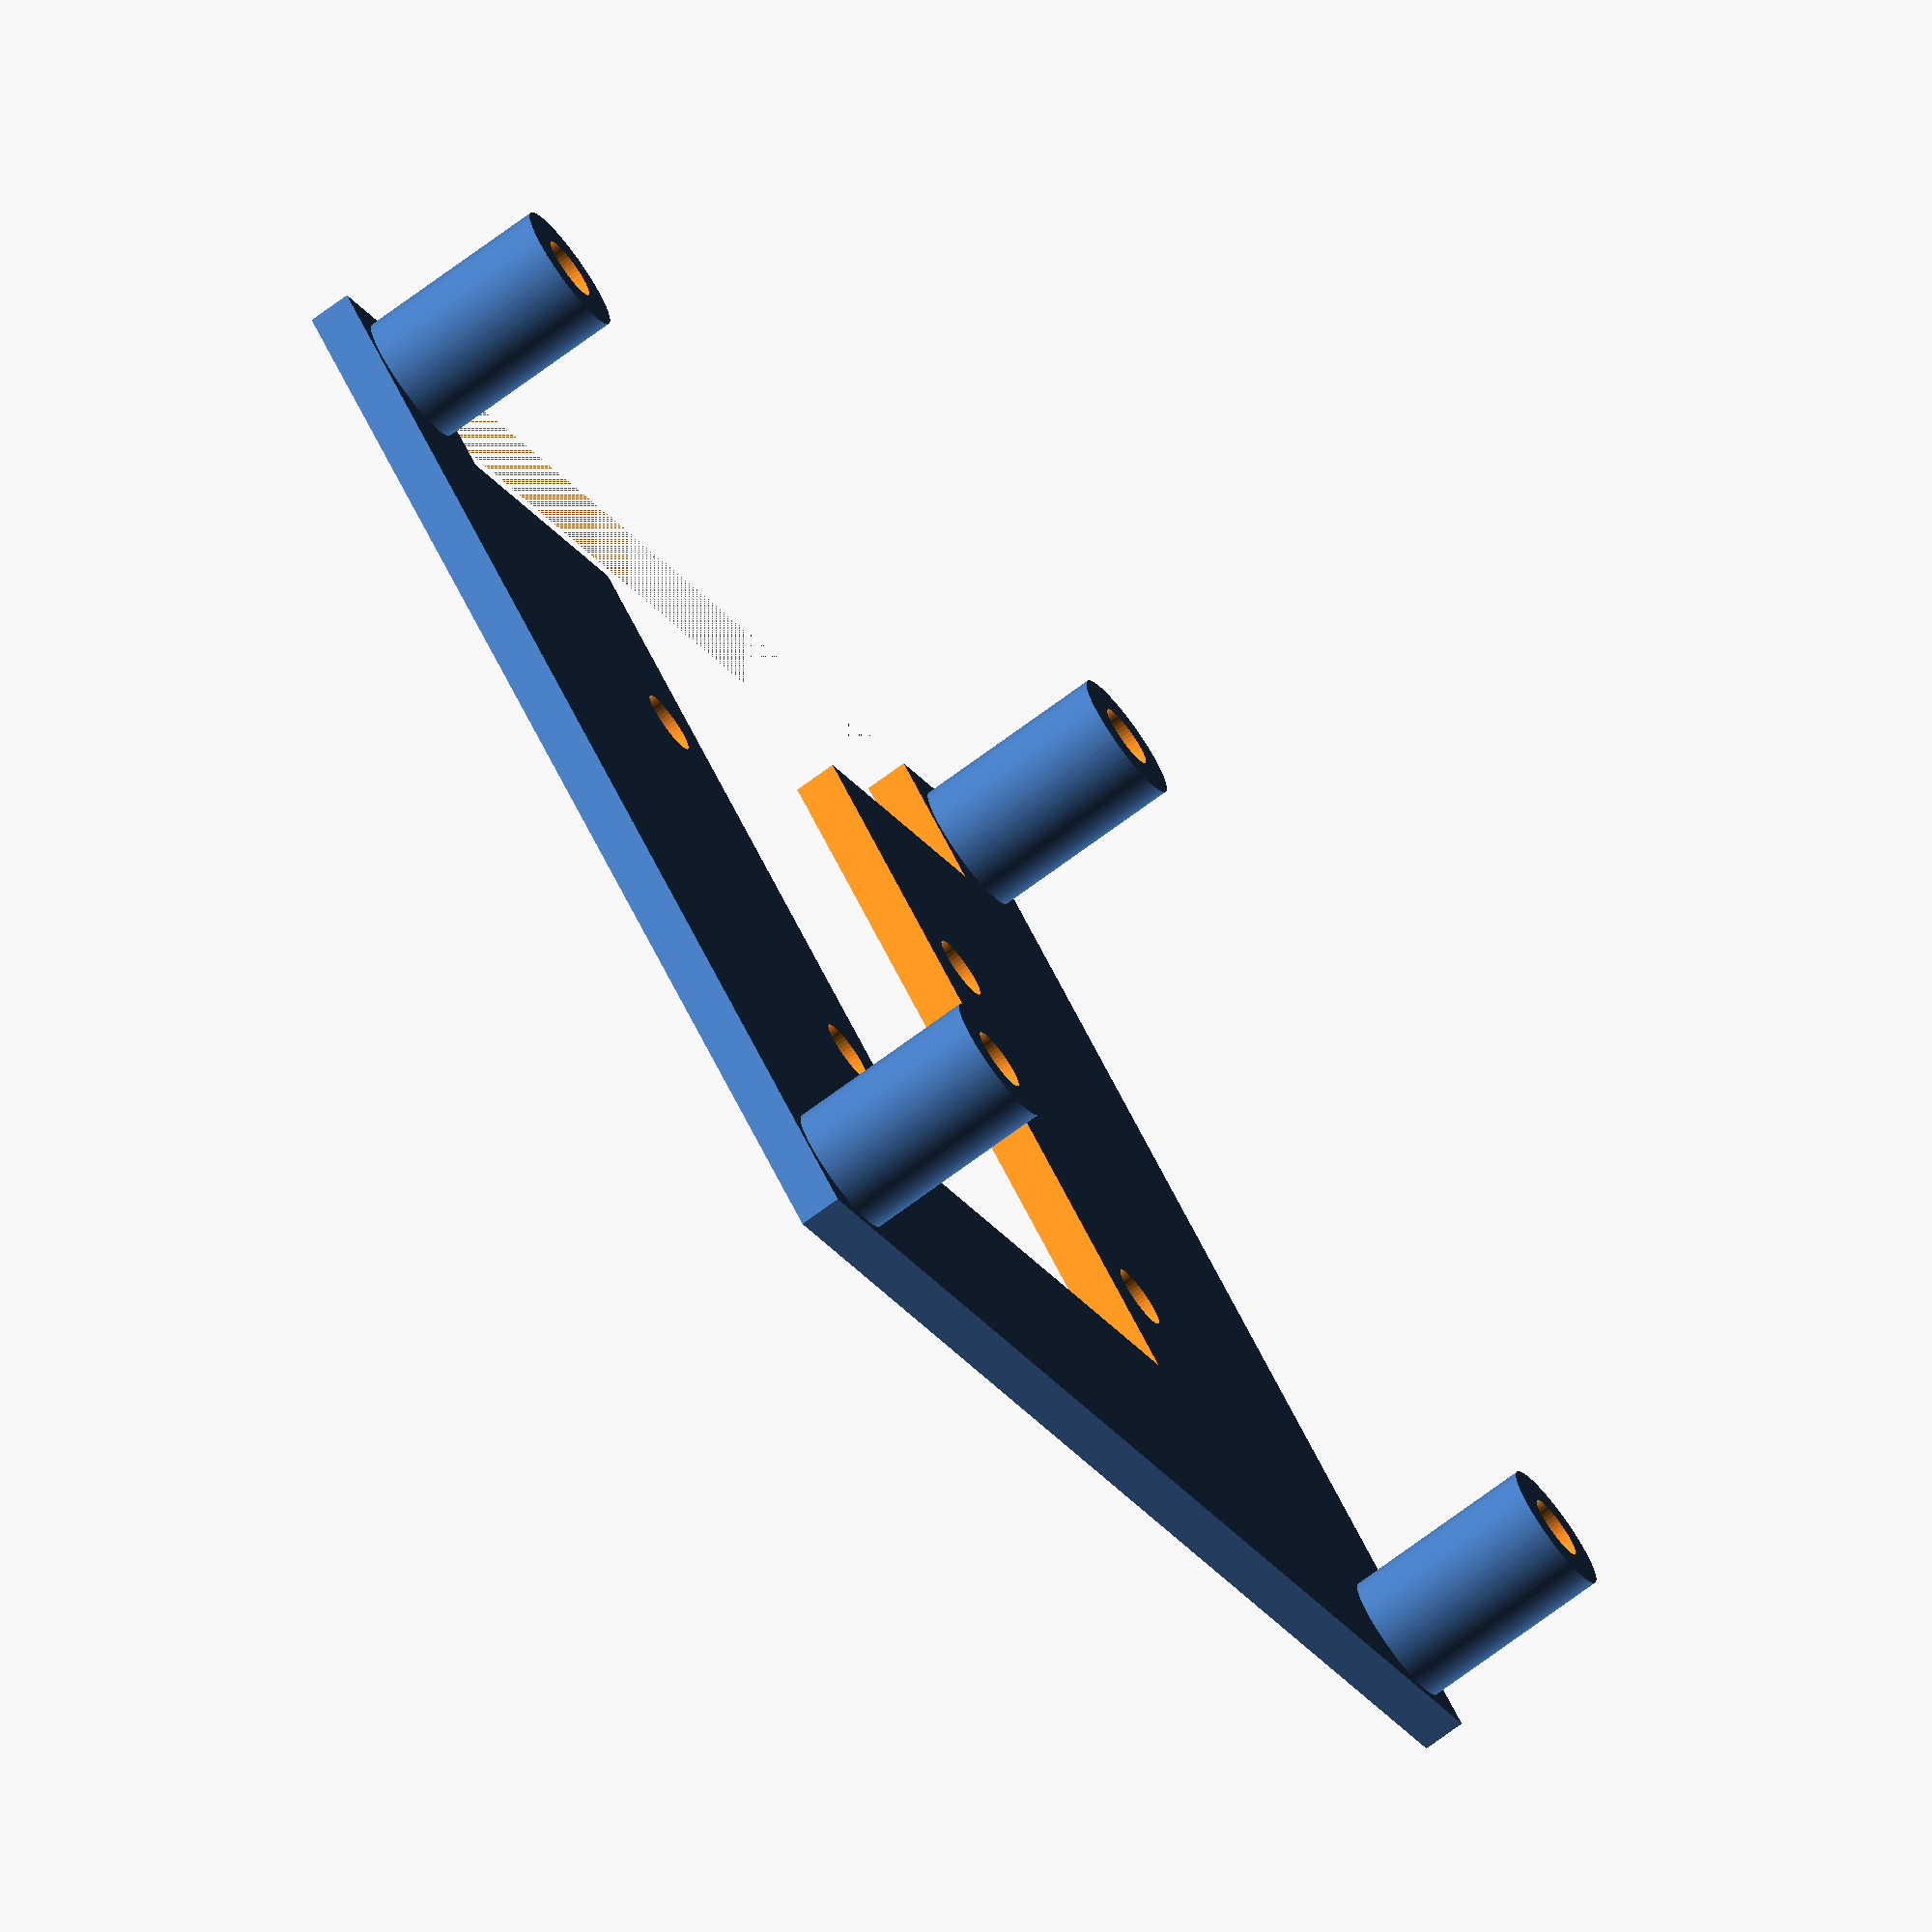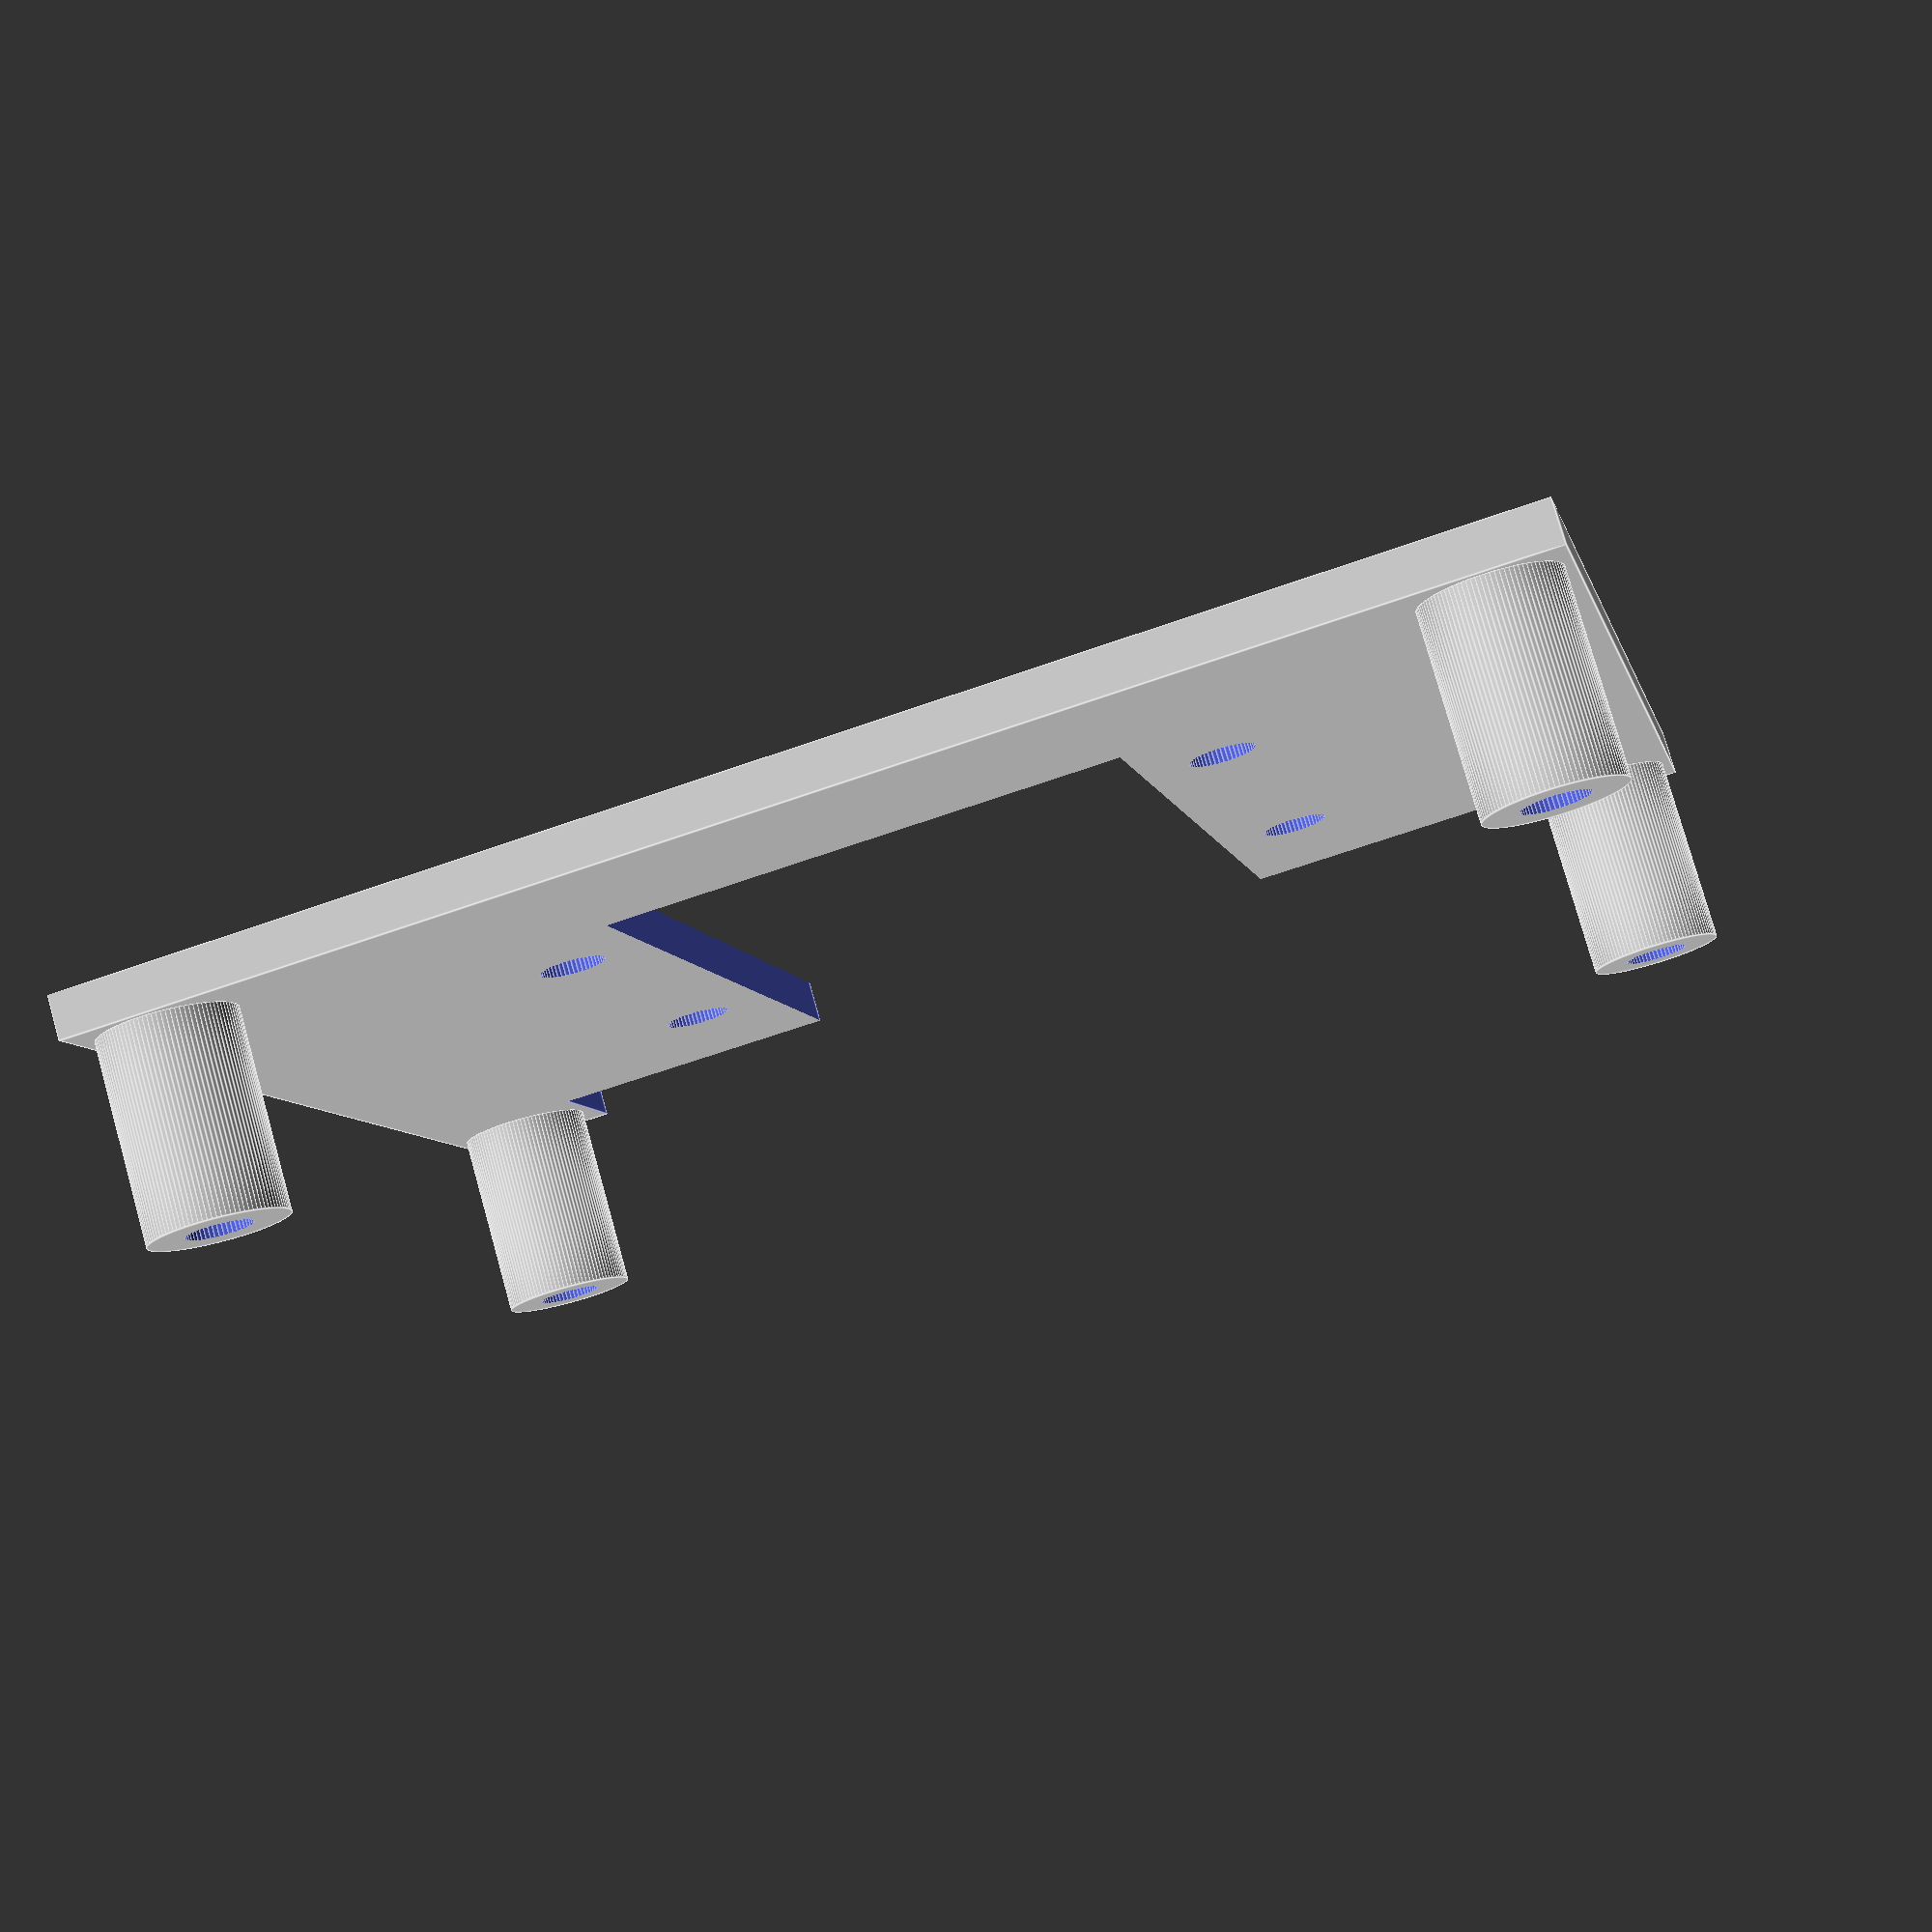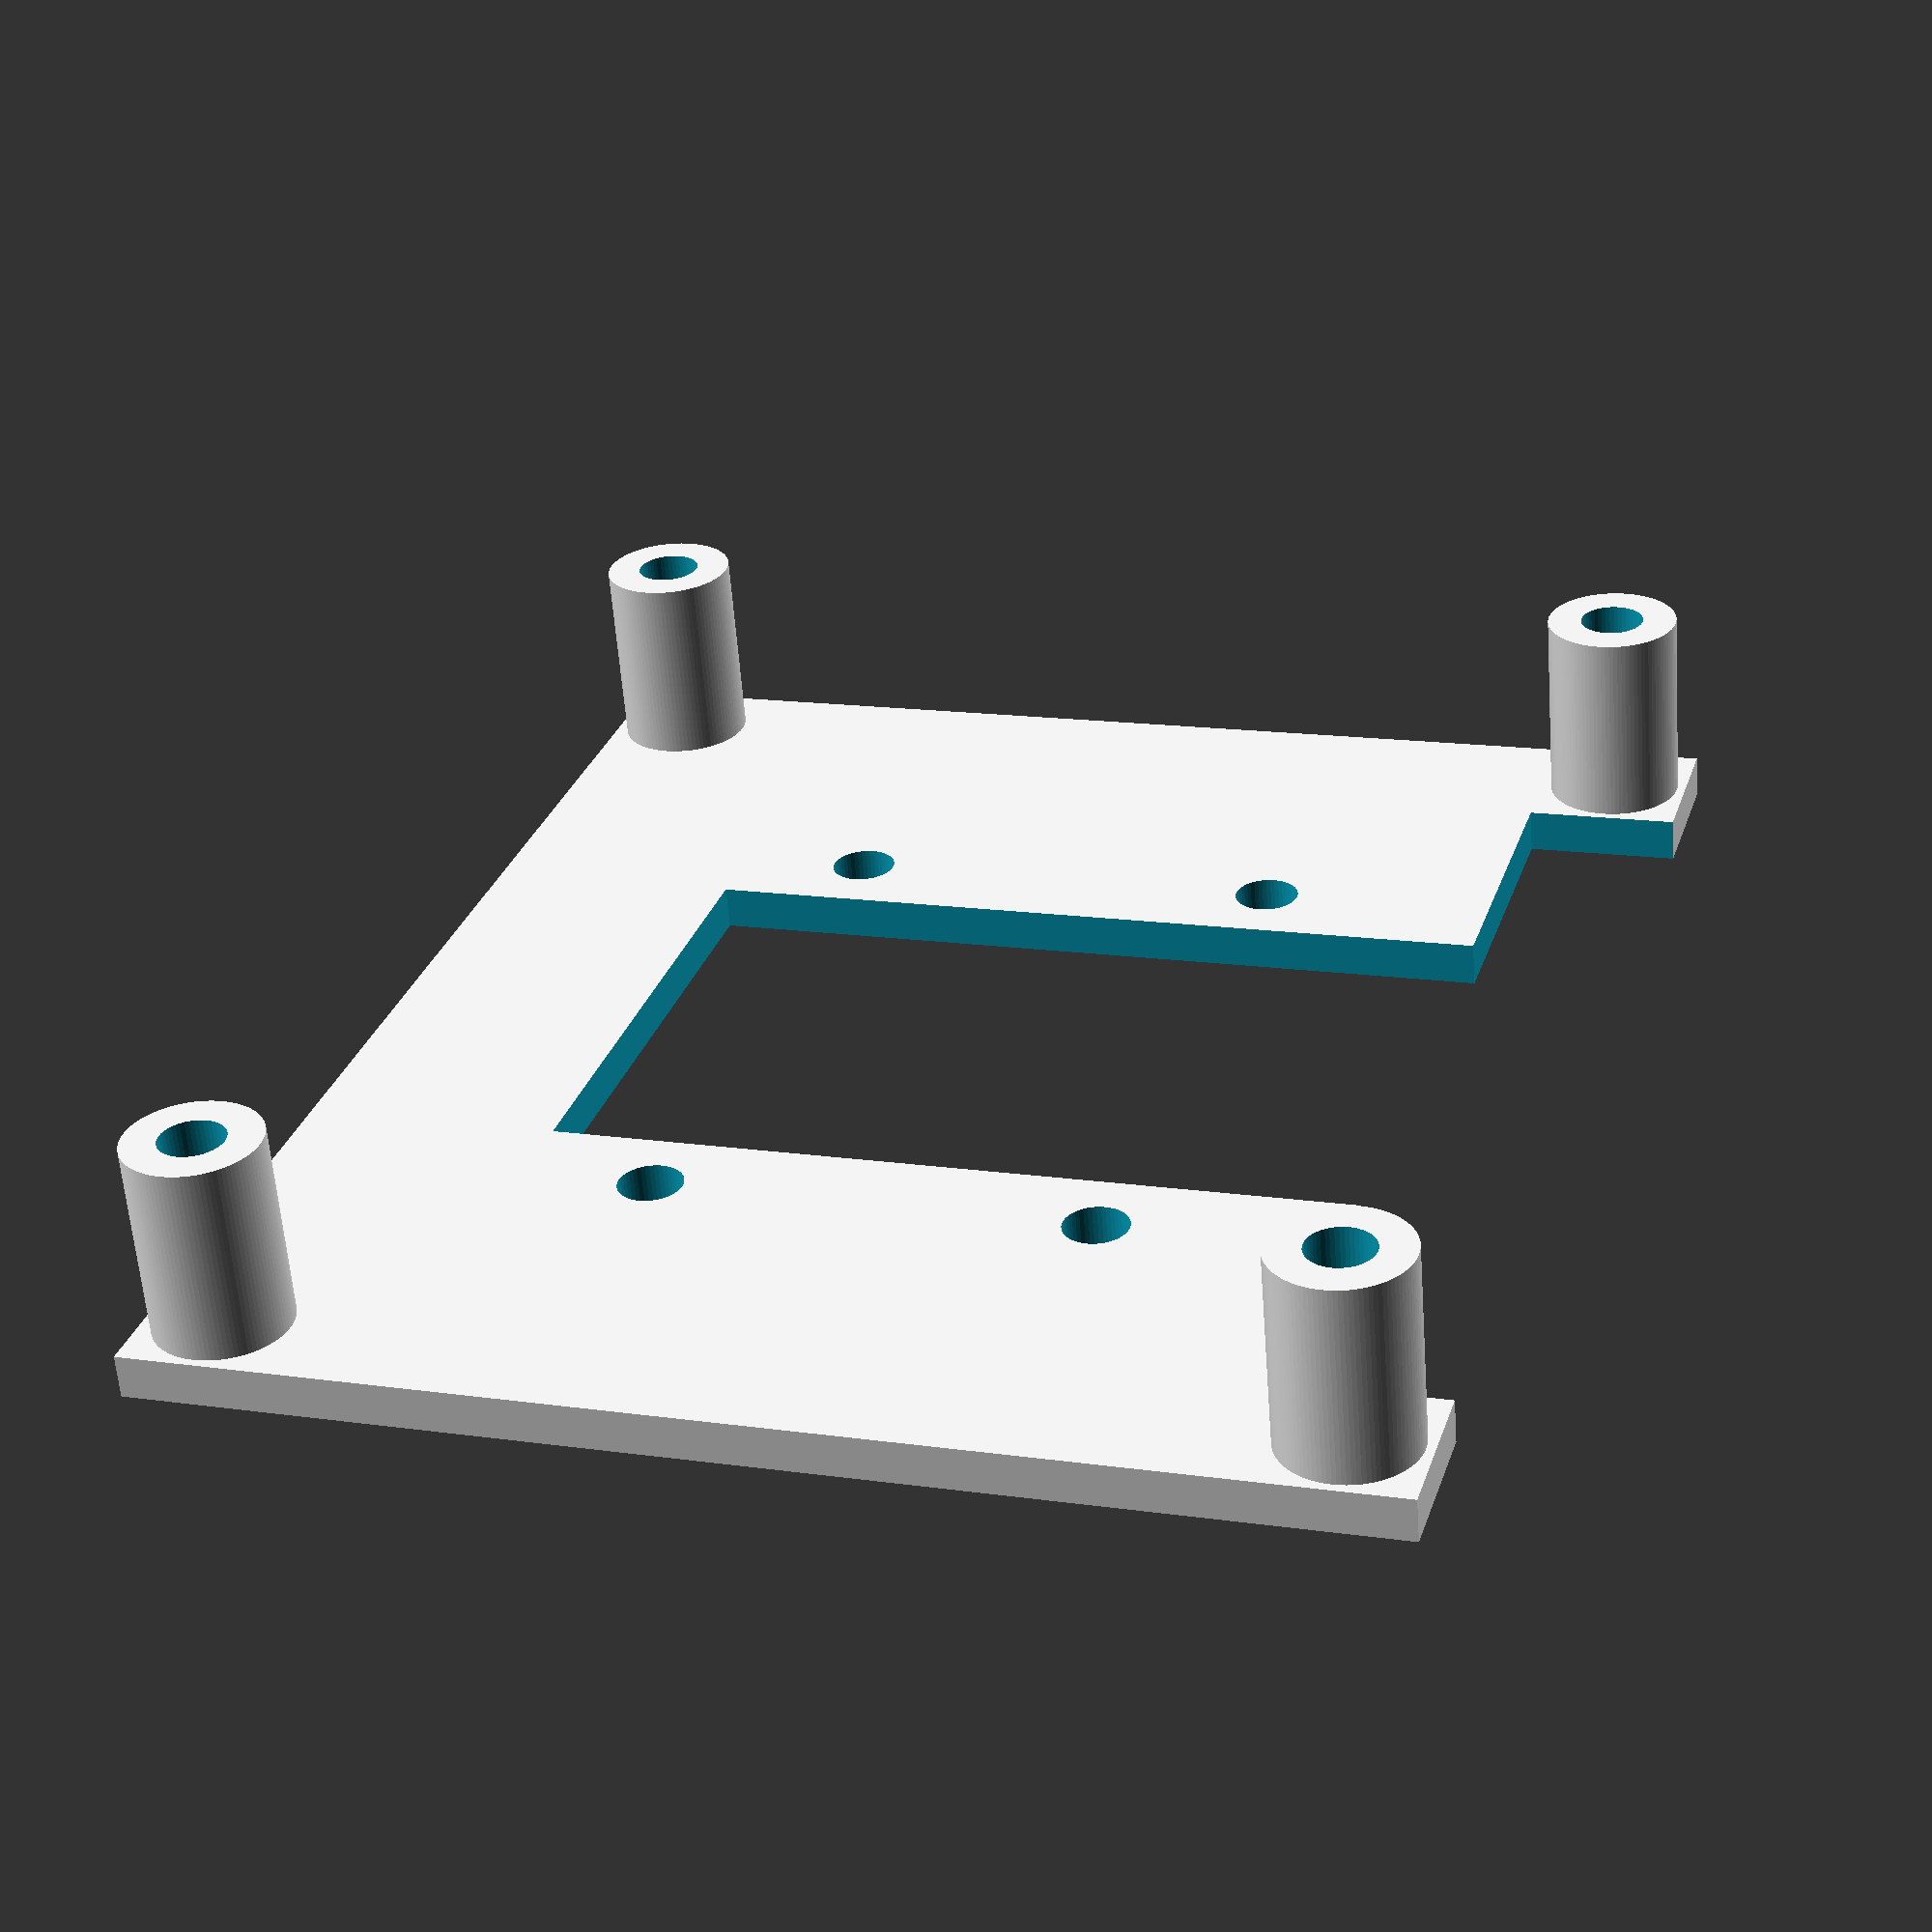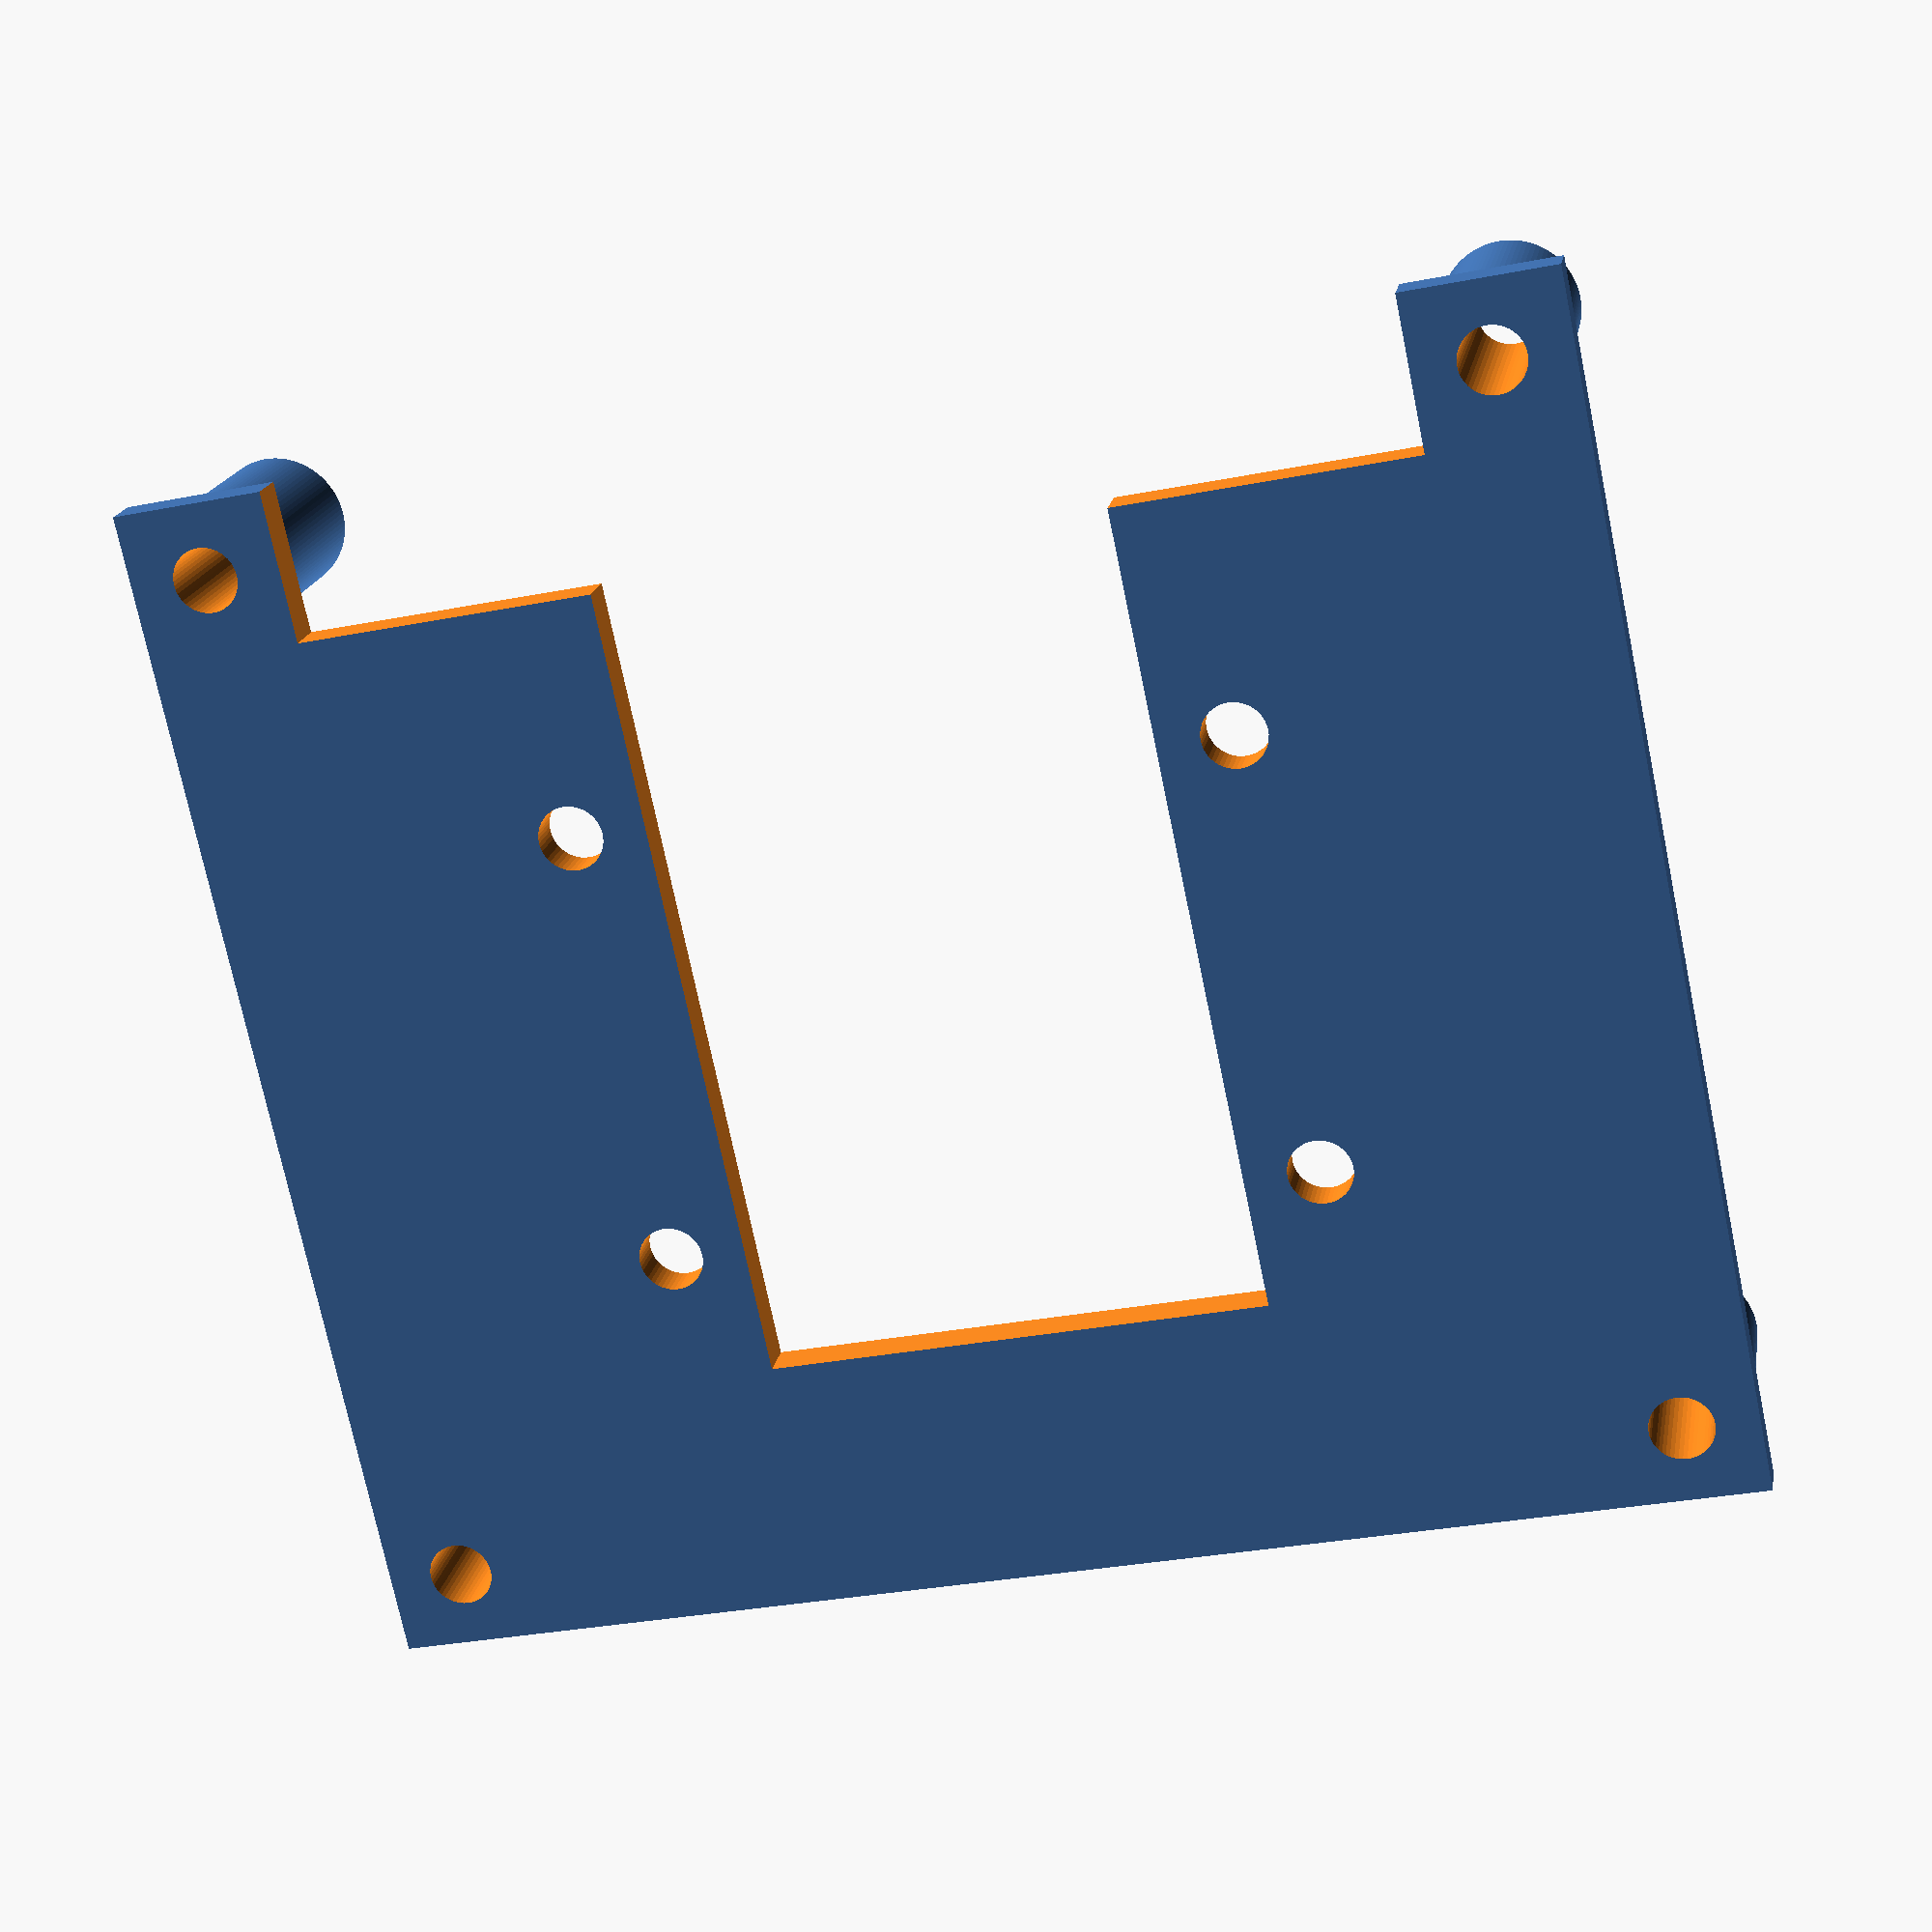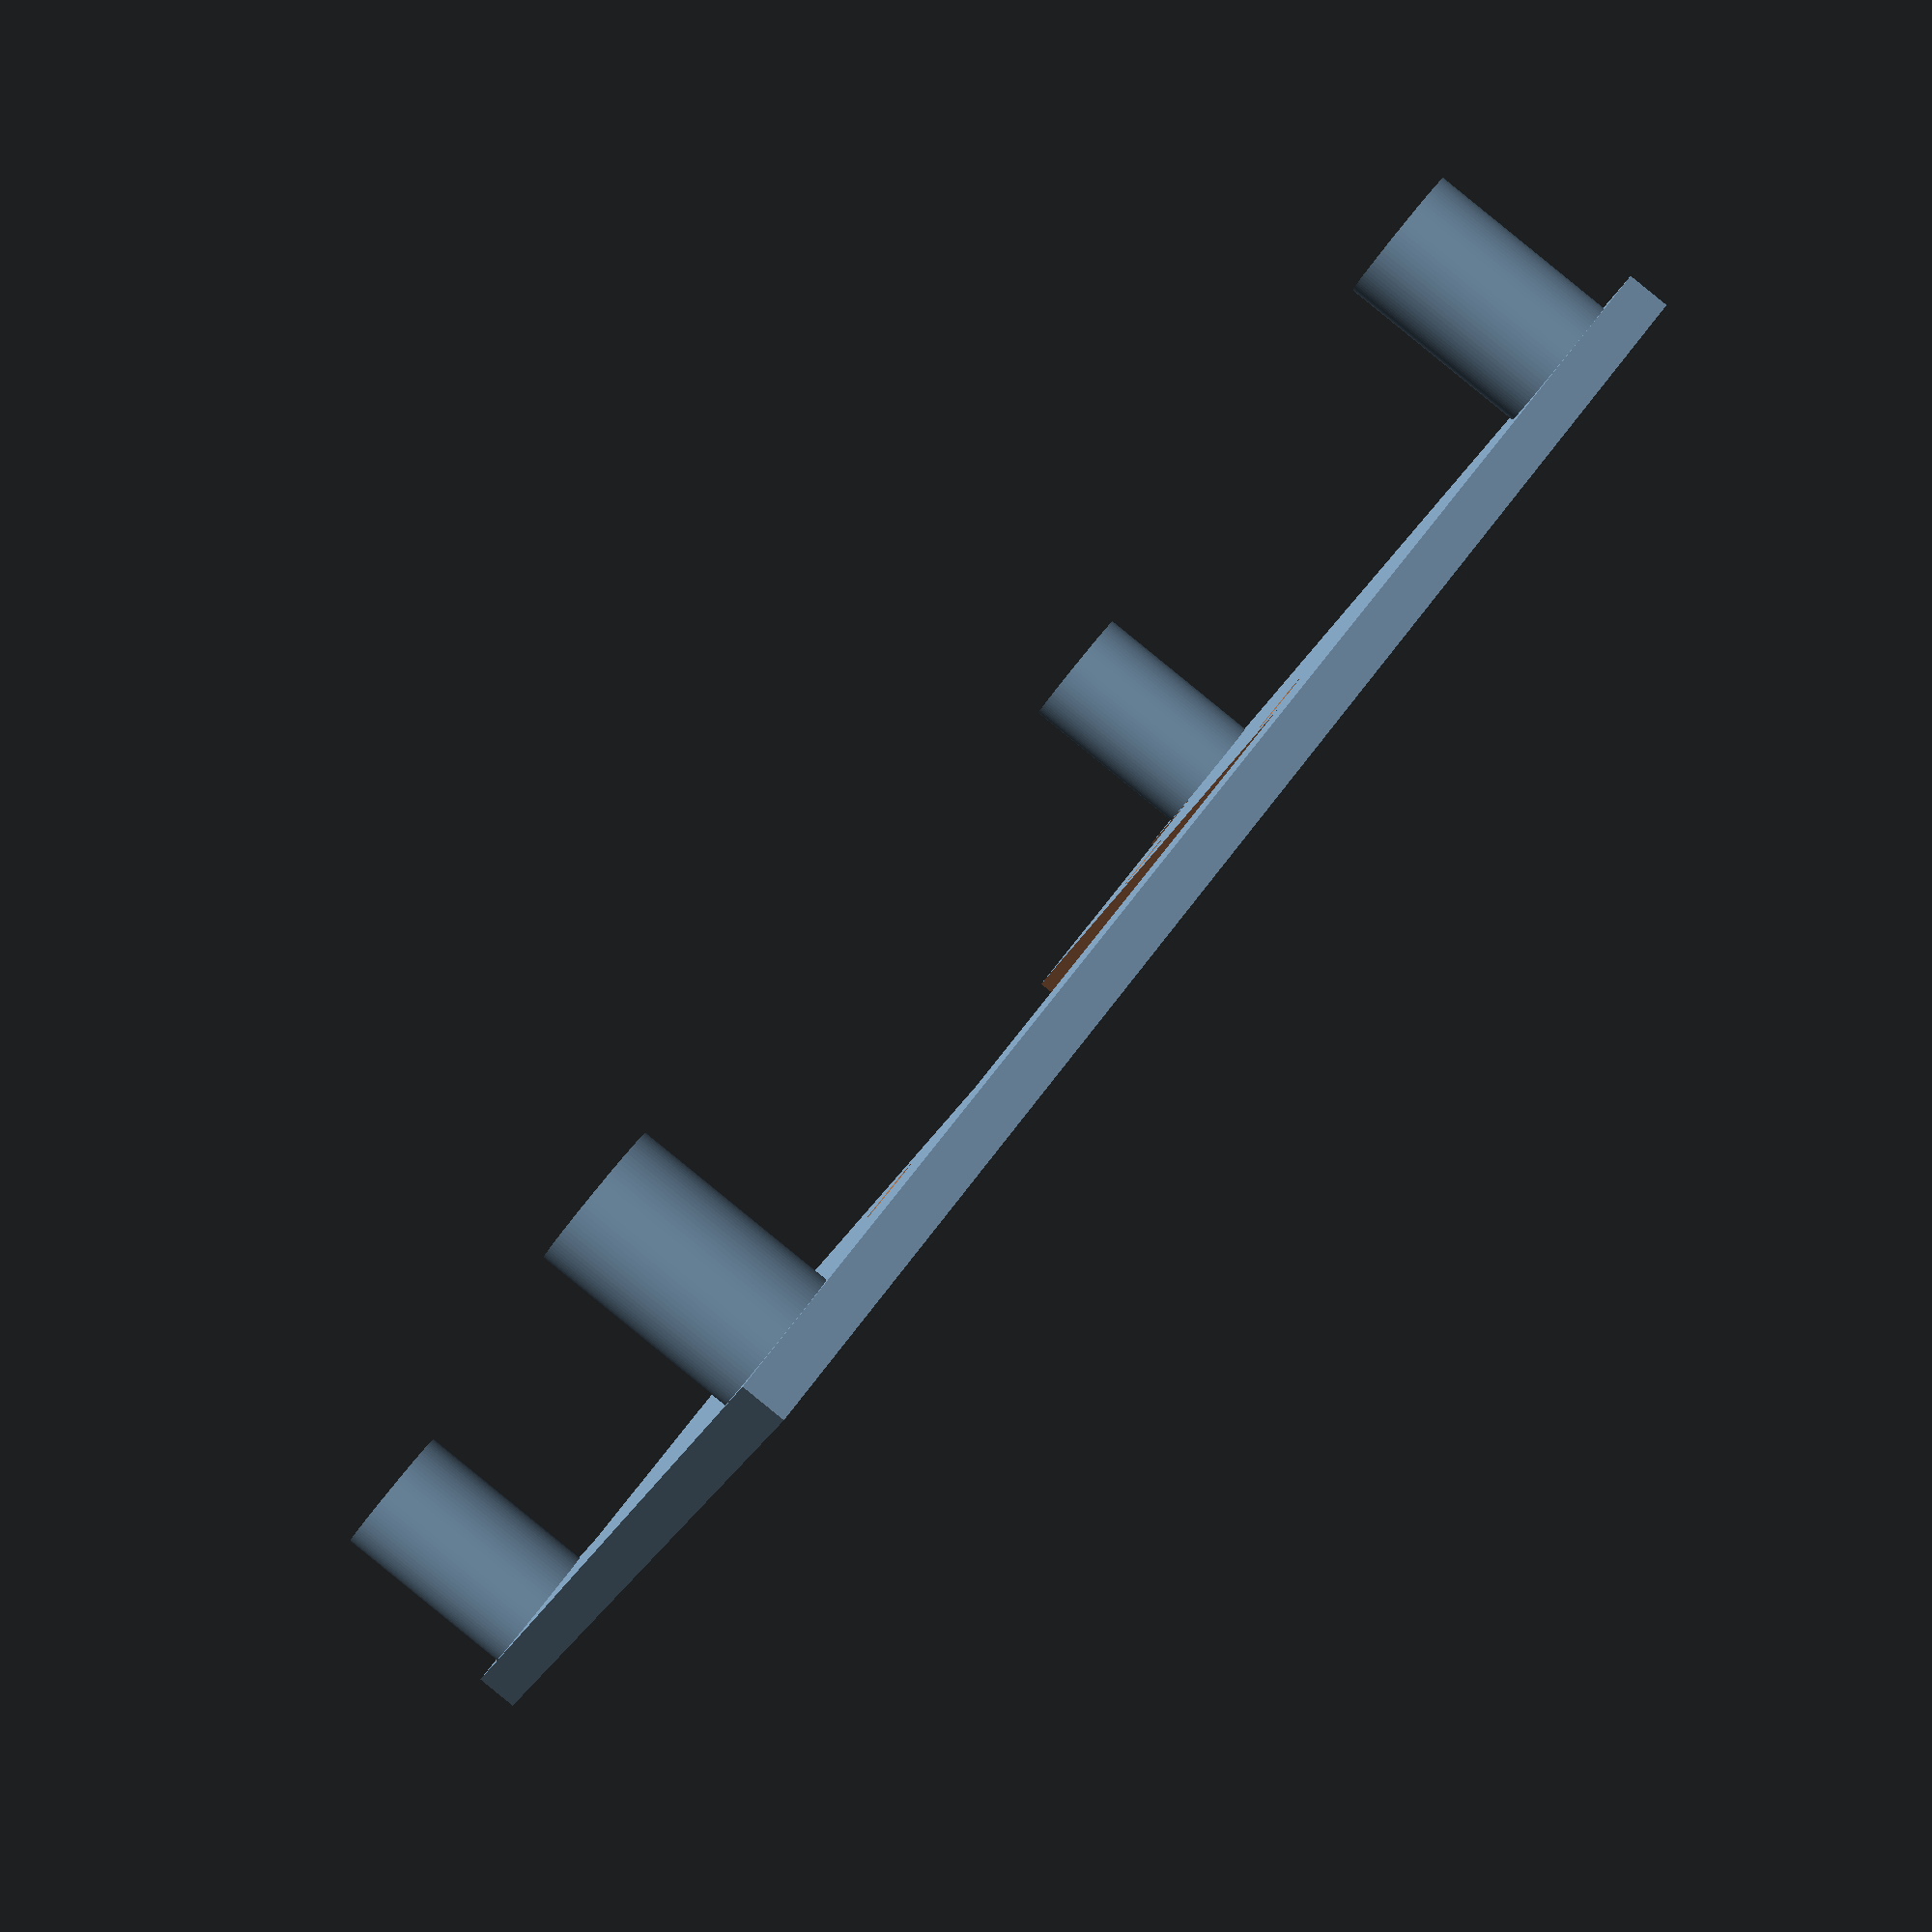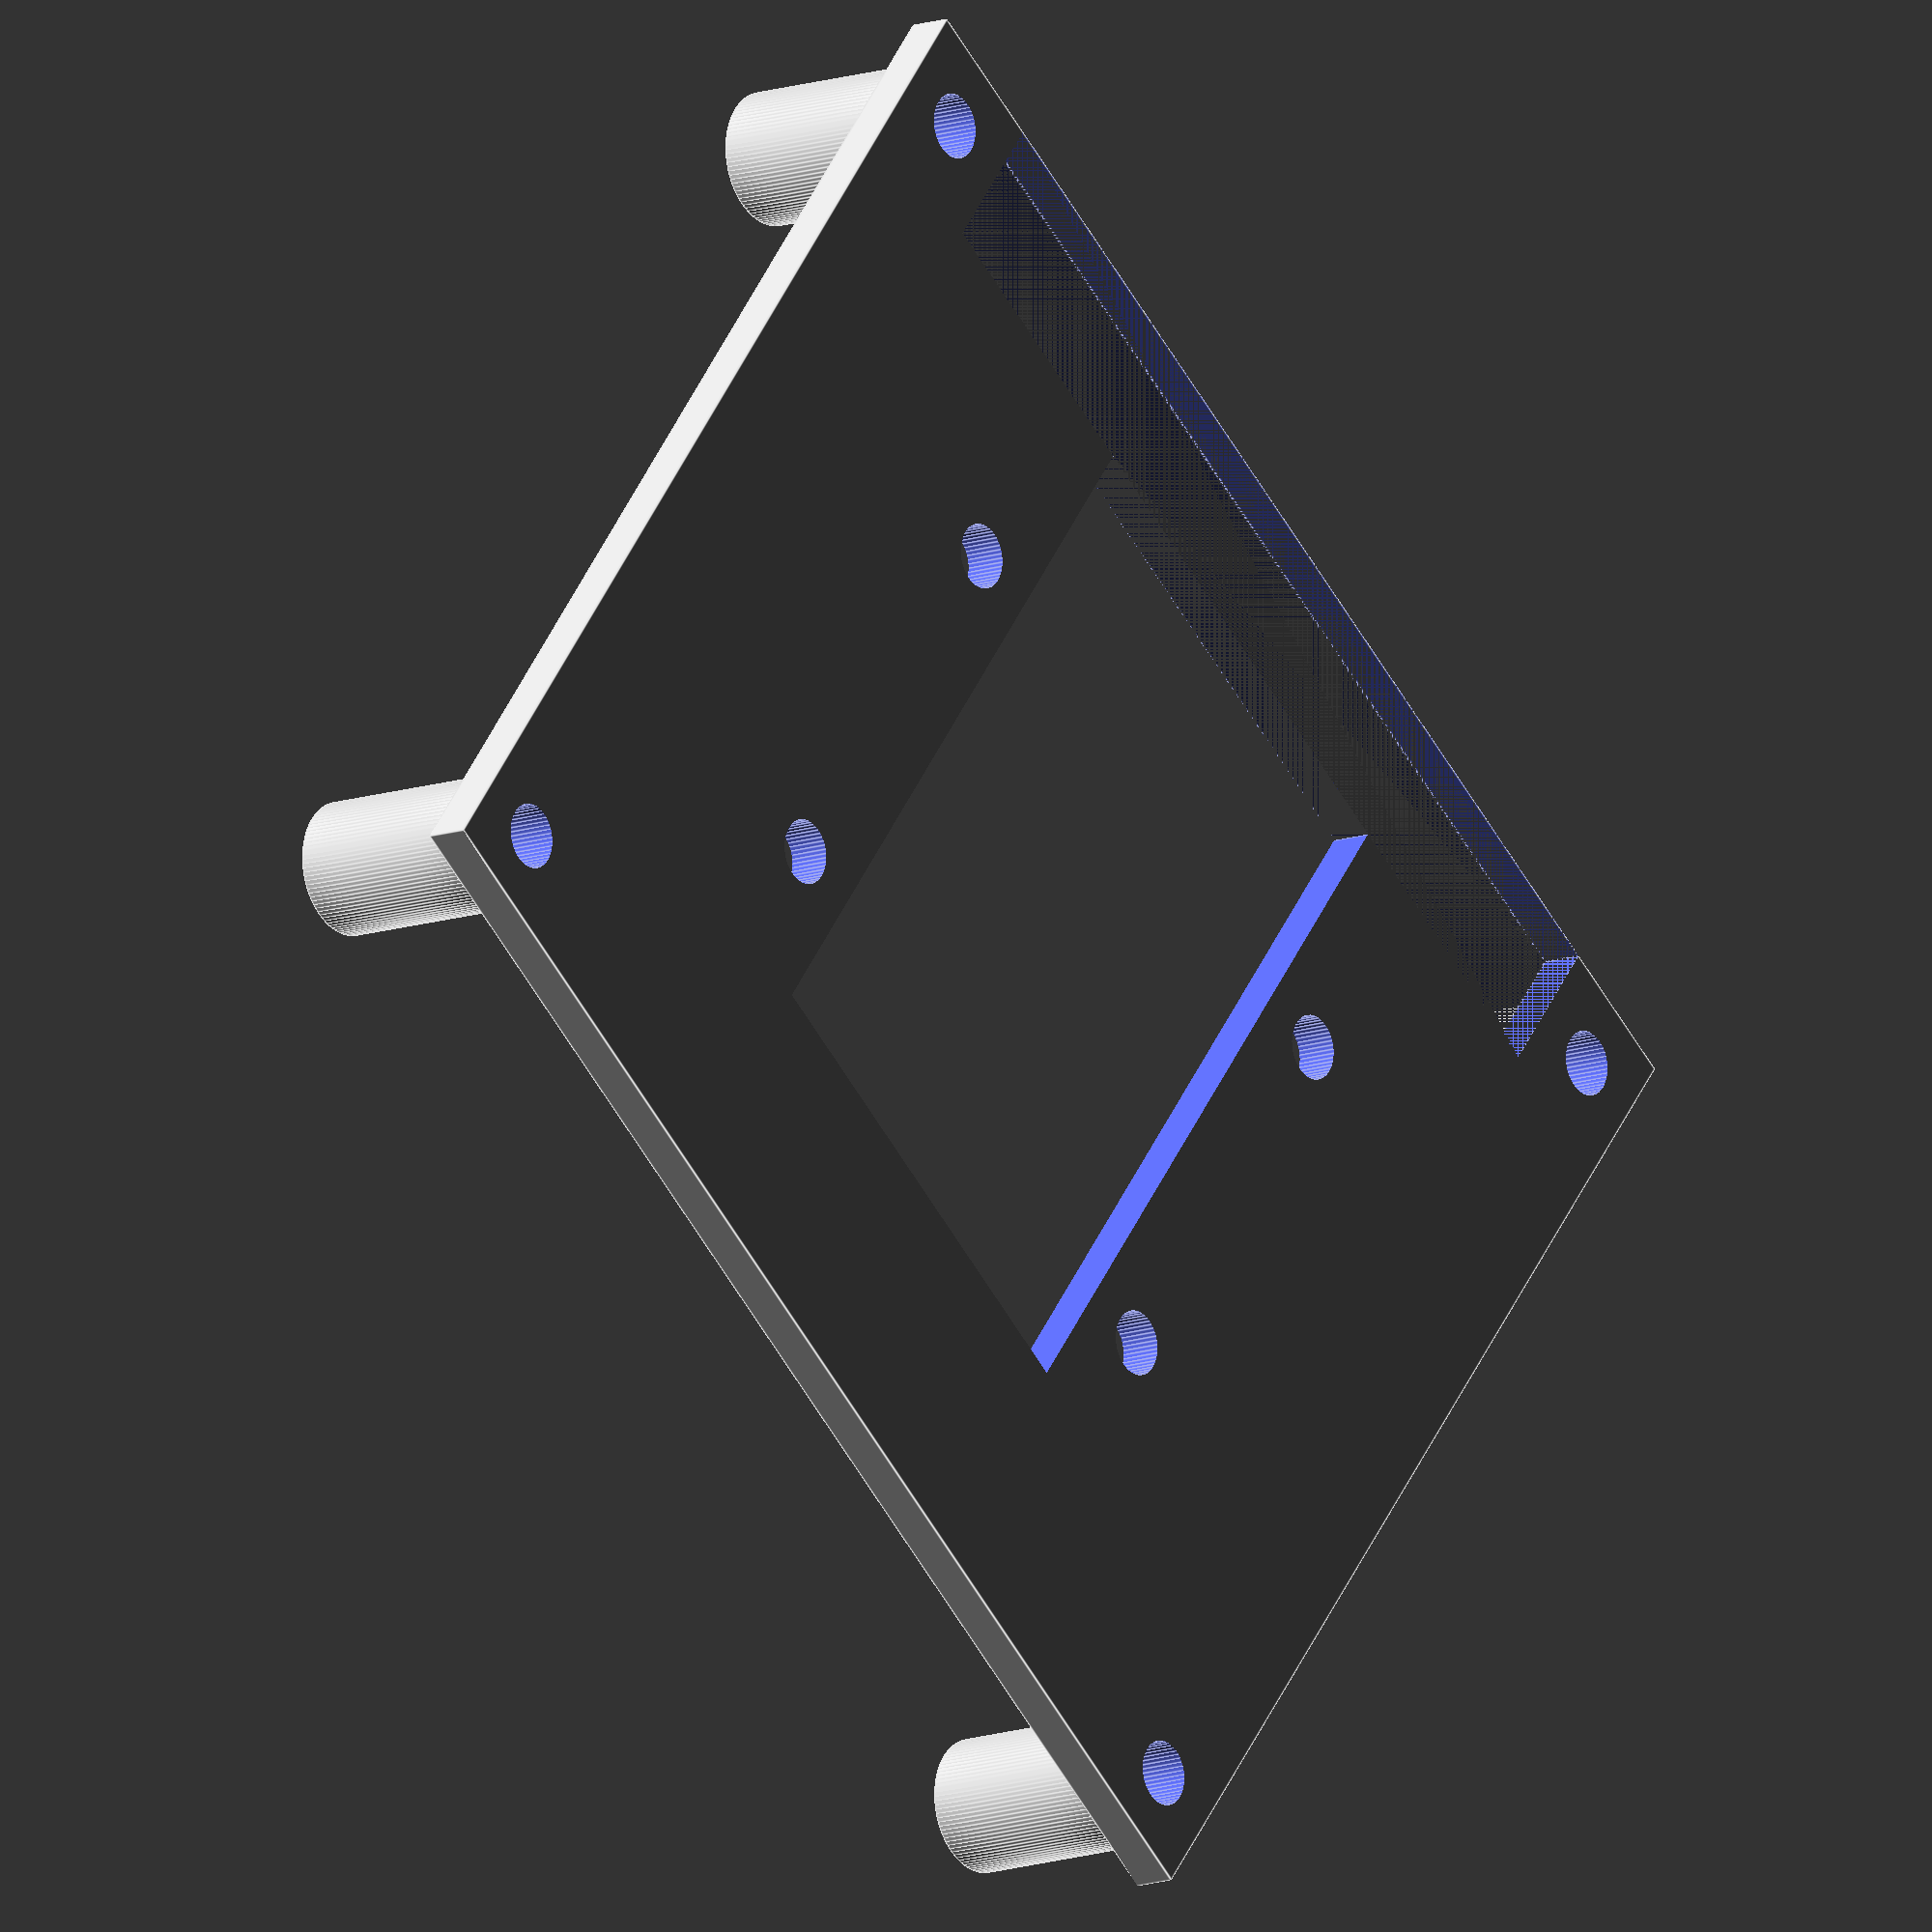
<openscad>
/*

A mount to attach an Adafruit 8x8 high density DotStar LED array onto a Raspberry Pi like a HAT.

*/

$fs = 0.2;
$fa = 0.2;

screw_r = 1.5;
outer_r = 3.1;

height = 9;

bolt_length = 58;
bolt_width = 49;

extra = 3.5;

top_width = bolt_width + extra + extra;
top_length = bolt_length + extra + extra;

thickness = 2;

attachment_r = 1.5;
side = 25.4;
attachment_side = 5;

///////////////////////////////////////////////
/*

dimensions for the adafruit 8x8 dotstar led array:

side = 25.4mm
attachment side = 5mm

locations of attchements should therefore be 

in the x direction:
top_length/2 +/- side/2 +/- attachment/2 

in the y direction:
top_width/2 +/- side/2 +/- attachment/2


*/
/////////////////////////////////////////////

module foot(){
    cylinder(r=outer_r,h=height);
}

difference(){
    union(){
        cube([top_length, top_width,thickness]);
        translate([extra,extra,-height]) foot();
        translate([bolt_length+extra,extra,-height]) foot();
        translate([extra,bolt_width+extra,-height]) foot();
        translate([bolt_length+extra,bolt_width+extra,-height]) foot();
    };
    
    
    translate([extra+extra,-0.001,-0.001]) cube([bolt_length-extra-extra,extra+extra,thickness+0.002]);    
    translate([top_length/2-side/2+1,extra+extra-0.01,-1]) cube([side-2,side+(top_width-side-extra-extra)/2,thickness+2]);
    
    // HOLES FOR THE FOUR LEGS
    translate([extra,extra,-height-1]) cylinder(r=screw_r,h=height+thickness+2);
    translate([bolt_length+extra,extra,-height-1]) cylinder(r=screw_r,h=height+thickness+2);
    translate([extra,bolt_width+extra,-height-1]) cylinder(r=screw_r,h=height+thickness+2);
    translate([bolt_length+extra,bolt_width+extra,-height-1]) cylinder(r=screw_r,h=height+thickness+2);
    
    // HOLES FOR LED ARRAY ATTACHMENTS
    translate([top_length/2+side/2+attachment_side/2,top_width/2+side/2-attachment_side/2,-1]) cylinder(r=attachment_r,h=height);
    translate([top_length/2-side/2-attachment_side/2,top_width/2+side/2-attachment_side/2,-1]) cylinder(r=attachment_r,h=height);
    translate([top_length/2+side/2+attachment_side/2,top_width/2-side/2+attachment_side/2,-1]) cylinder(r=attachment_r,h=height);
    translate([top_length/2-side/2-attachment_side/2,top_width/2-side/2+attachment_side/2,-1]) cylinder(r=attachment_r,h=height);
};



</openscad>
<views>
elev=72.8 azim=222.4 roll=126.4 proj=o view=wireframe
elev=100.7 azim=193.1 roll=15.7 proj=p view=edges
elev=61.4 azim=73.0 roll=184.4 proj=p view=wireframe
elev=161.3 azim=348.1 roll=170.0 proj=p view=wireframe
elev=270.1 azim=25.0 roll=309.1 proj=p view=solid
elev=192.5 azim=38.4 roll=230.6 proj=o view=edges
</views>
